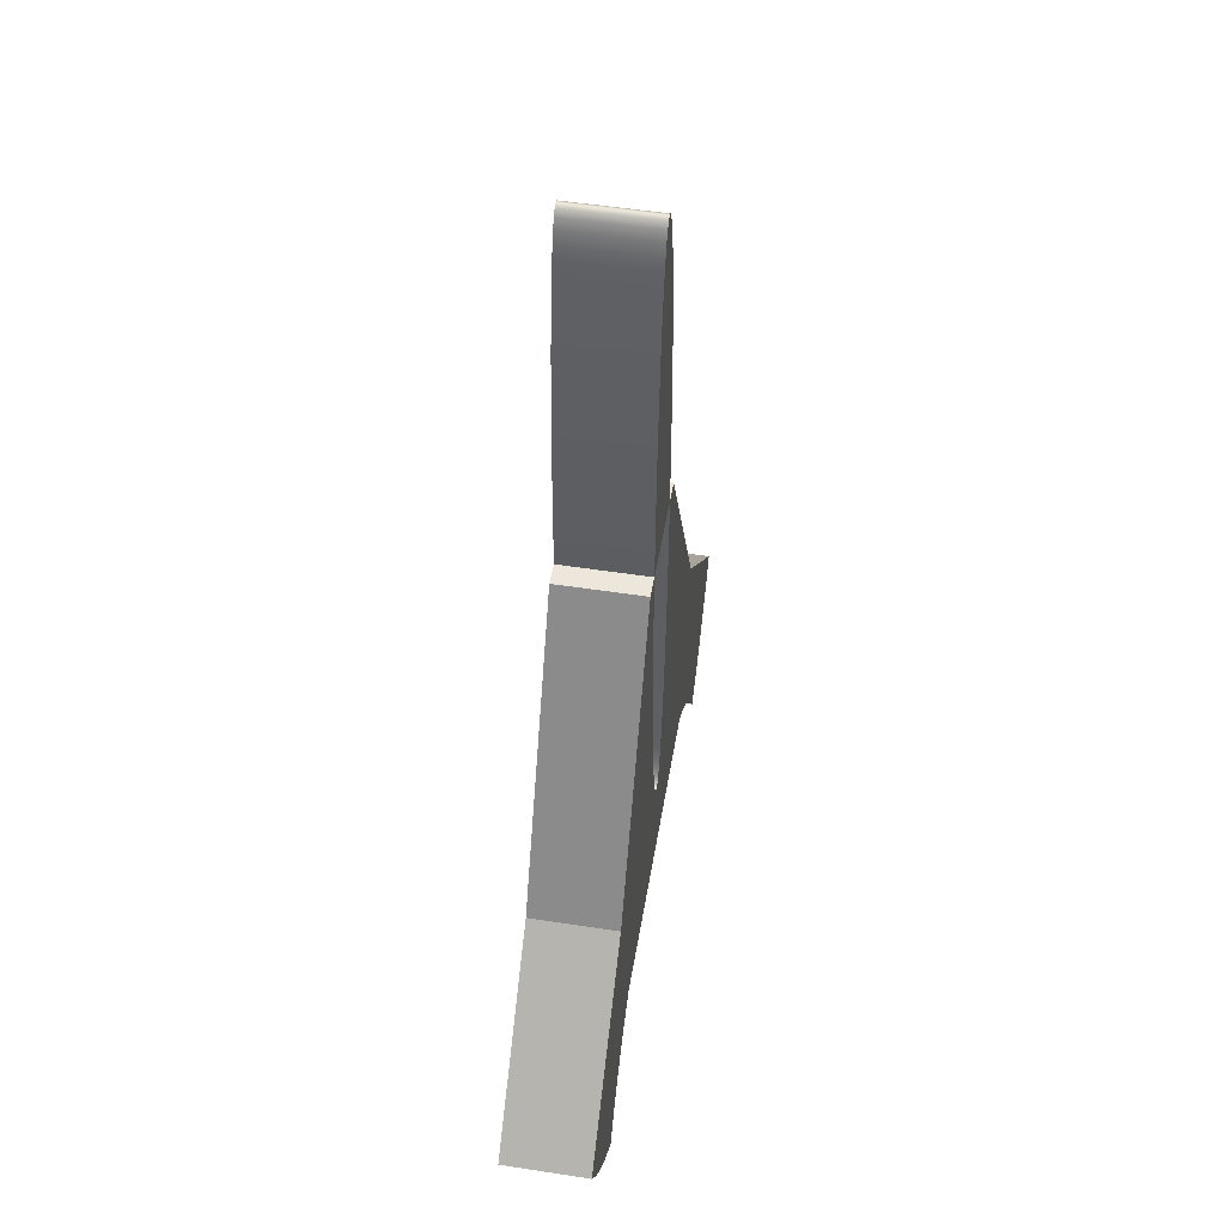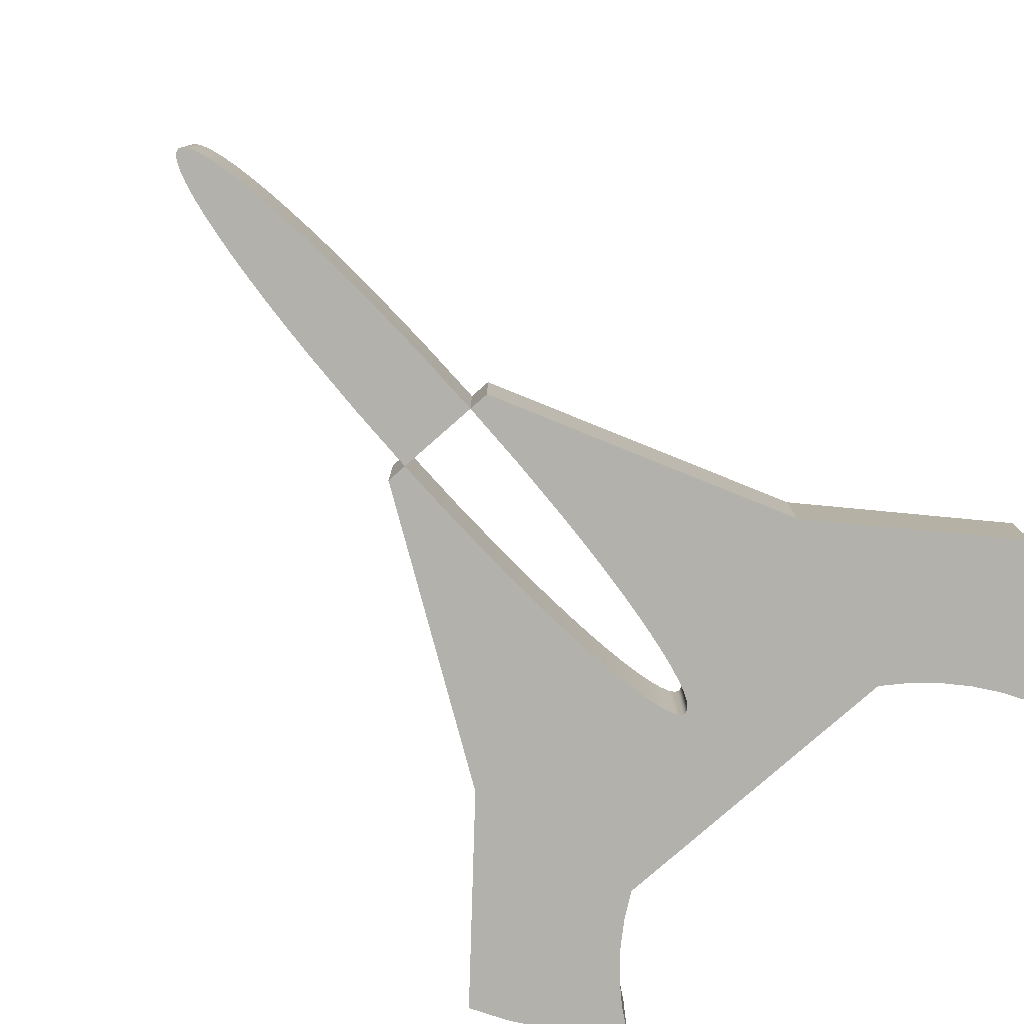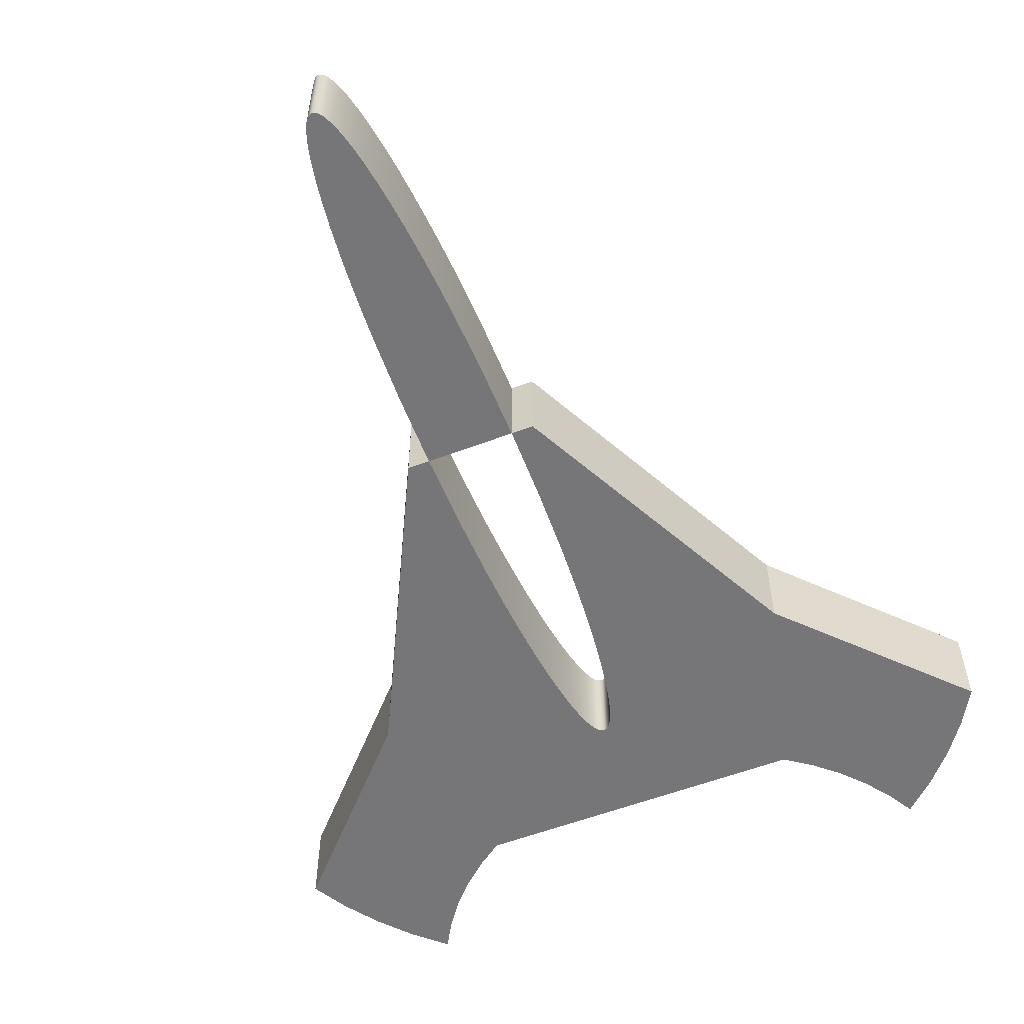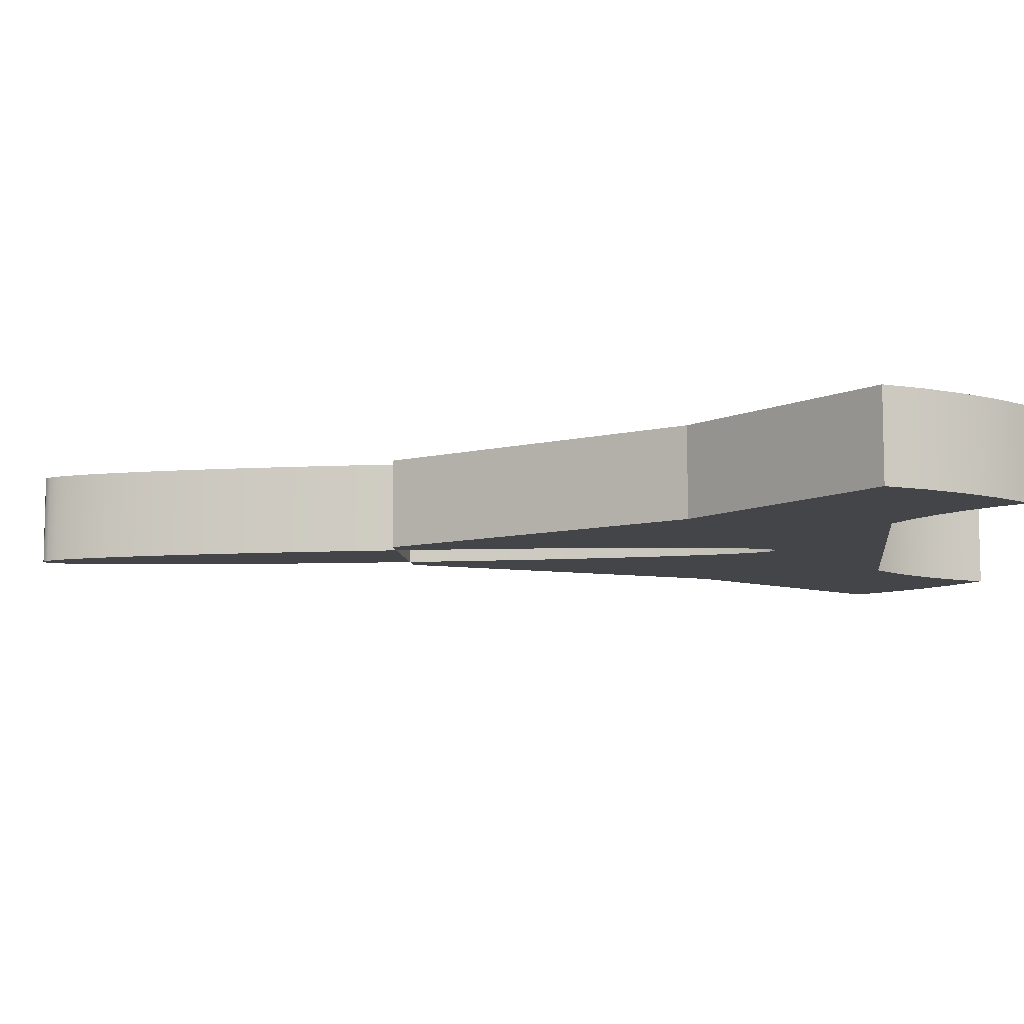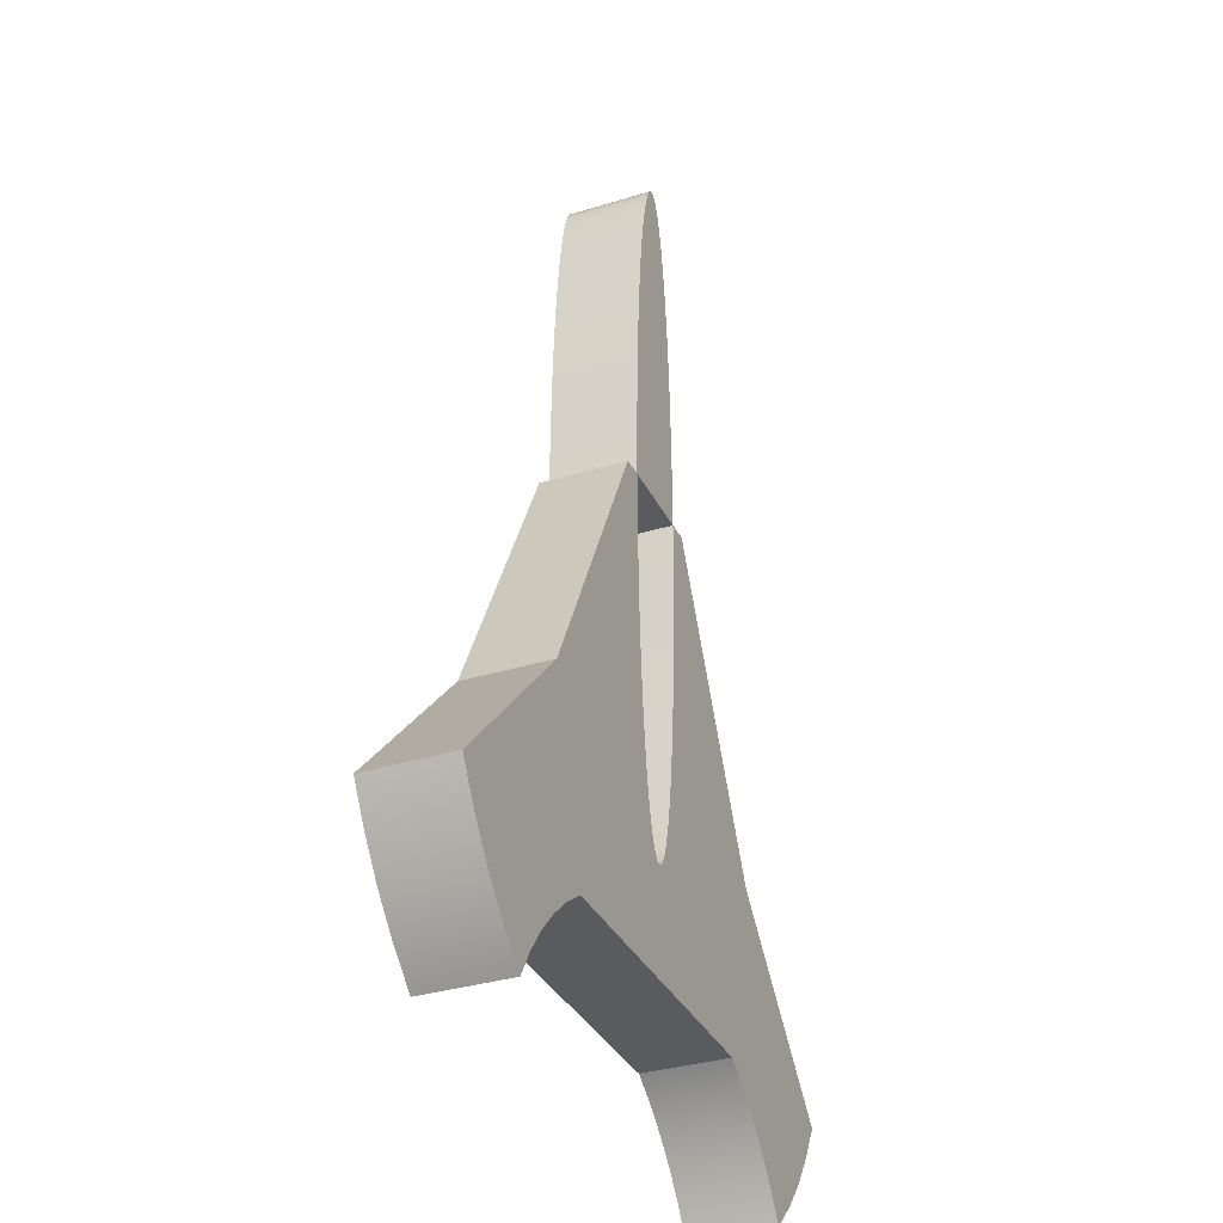
<metadata>
{"format":"obj","ext":"obj","renderer":"f3d","projection":"perspective","resolution":1024,"background":"white","views":[{"elev":51.5,"azim":99.5,"up":"+Z"},{"elev":-79.0,"azim":41.4,"up":"+Y"},{"elev":-56.9,"azim":21.5,"up":"+Y"},{"elev":-9.0,"azim":96.6,"up":"+Y"},{"elev":-33.5,"azim":-67.1,"up":"+Z"}]}
</metadata>
<code>
v -1.889 0 -7.054
v -2.185 0 -7.266
v -2.457 0 -7.507
v -2.702 0 -7.776
v -2.918 0 -8.068
v -3.103 0 -8.381
v -3.103 1 -8.381
v -2.918 1 -8.068
v -2.702 1 -7.776
v -2.457 1 -7.507
v -2.185 1 -7.266
v -1.889 1 -7.054
v 1.889 0 -7.054
v -1.889 0 -7.054
v -1.889 1 -7.054
v 1.889 1 -7.054
v 3.103 0 -8.381
v 2.918 0 -8.068
v 2.702 0 -7.776
v 2.457 0 -7.507
v 2.185 0 -7.266
v 1.889 0 -7.054
v 1.889 1 -7.054
v 2.185 1 -7.266
v 2.457 1 -7.507
v 2.702 1 -7.776
v 2.918 1 -8.068
v 3.103 1 -8.381
v 4.303 0 -6.882
v 4.061 0 -7.3
v 3.778 0 -7.692
v 3.458 0 -8.053
v 3.103 0 -8.381
v 3.103 1 -8.381
v 3.458 1 -8.053
v 3.778 1 -7.692
v 4.061 1 -7.3
v 4.303 1 -6.882
v 2.46 0 -4.919
v 4.303 0 -6.882
v 4.303 1 -6.882
v 2.46 1 -4.919
v 0.75 0 -1.5
v 2.46 0 -4.919
v 2.46 1 -4.919
v 0.75 1 -1.5
v 0.5 0 -1.5
v 0.75 0 -1.5
v 0.75 1 -1.5
v 0.5 1 -1.5
v -0.5 0 -1.5
v -0.4904 0 -2.344
v -0.4619 0 -3.155
v -0.441 0 -3.539
v -0.4157 0 -3.903
v -0.3865 0 -4.244
v -0.3536 0 -4.559
v -0.3172 0 -4.844
v -0.2778 0 -5.097
v -0.2357 0 -5.315
v -0.1913 0 -5.496
v -0.1451 0 -5.639
v -0.09755 0 -5.743
v -0.04901 0 -5.805
v 0 0 -5.826
v 0.04901 0 -5.805
v 0.09755 0 -5.743
v 0.1451 0 -5.639
v 0.1913 0 -5.496
v 0.2357 0 -5.315
v 0.2778 0 -5.097
v 0.3172 0 -4.844
v 0.3536 0 -4.559
v 0.3865 0 -4.244
v 0.4157 0 -3.903
v 0.441 0 -3.539
v 0.4619 0 -3.155
v 0.4904 0 -2.344
v 0.5 0 -1.5
v 0.5 1 -1.5
v 0.4904 1 -2.344
v 0.4619 1 -3.155
v 0.441 1 -3.539
v 0.4157 1 -3.903
v 0.3865 1 -4.244
v 0.3536 1 -4.559
v 0.3172 1 -4.844
v 0.2778 1 -5.097
v 0.2357 1 -5.315
v 0.1913 1 -5.496
v 0.1451 1 -5.639
v 0.09755 1 -5.743
v 0.04901 1 -5.805
v 0 1 -5.826
v -0.04901 1 -5.805
v -0.09755 1 -5.743
v -0.1451 1 -5.639
v -0.1913 1 -5.496
v -0.2357 1 -5.315
v -0.2778 1 -5.097
v -0.3172 1 -4.844
v -0.3536 1 -4.559
v -0.3865 1 -4.244
v -0.4157 1 -3.903
v -0.441 1 -3.539
v -0.4619 1 -3.155
v -0.4904 1 -2.344
v -0.5 1 -1.5
v -0.75 0 -1.5
v -0.5 0 -1.5
v -0.5 1 -1.5
v -0.75 1 -1.5
v -2.46 0 -4.919
v -0.75 0 -1.5
v -0.75 1 -1.5
v -2.46 1 -4.919
v -4.303 0 -6.882
v -2.46 0 -4.919
v -2.46 1 -4.919
v -4.303 1 -6.882
v -3.103 0 -8.381
v -3.458 0 -8.053
v -3.778 0 -7.692
v -4.061 0 -7.3
v -4.303 0 -6.882
v -4.303 1 -6.882
v -4.061 1 -7.3
v -3.778 1 -7.692
v -3.458 1 -8.053
v -3.103 1 -8.381
v -3.103 1 -8.381
v -3.458 1 -8.053
v -3.778 1 -7.692
v -4.061 1 -7.3
v -4.303 1 -6.882
v -2.46 1 -4.919
v -0.75 1 -1.5
v -0.5 1 -1.5
v -0.4904 1 -2.344
v -0.4619 1 -3.155
v -0.441 1 -3.539
v -0.4157 1 -3.903
v -0.3865 1 -4.244
v -0.3536 1 -4.559
v -0.3172 1 -4.844
v -0.2778 1 -5.097
v -0.2357 1 -5.315
v -0.1913 1 -5.496
v -0.1451 1 -5.639
v -0.09755 1 -5.743
v -0.04901 1 -5.805
v 0 1 -5.826
v 0.04901 1 -5.805
v 0.09755 1 -5.743
v 0.1451 1 -5.639
v 0.1913 1 -5.496
v 0.2357 1 -5.315
v 0.2778 1 -5.097
v 0.3172 1 -4.844
v 0.3536 1 -4.559
v 0.3865 1 -4.244
v 0.4157 1 -3.903
v 0.441 1 -3.539
v 0.4619 1 -3.155
v 0.4904 1 -2.344
v 0.5 1 -1.5
v 0.75 1 -1.5
v 2.46 1 -4.919
v 4.303 1 -6.882
v 4.061 1 -7.3
v 3.778 1 -7.692
v 3.458 1 -8.053
v 3.103 1 -8.381
v 2.918 1 -8.068
v 2.702 1 -7.776
v 2.457 1 -7.507
v 2.185 1 -7.266
v 1.889 1 -7.054
v -1.889 1 -7.054
v -2.185 1 -7.266
v -2.457 1 -7.507
v -2.702 1 -7.776
v -2.918 1 -8.068
v -4.303 0 -6.882
v -4.061 0 -7.3
v -3.778 0 -7.692
v -3.458 0 -8.053
v -3.103 0 -8.381
v -2.918 0 -8.068
v -2.702 0 -7.776
v -2.457 0 -7.507
v -2.185 0 -7.266
v -1.889 0 -7.054
v 1.889 0 -7.054
v 2.185 0 -7.266
v 2.457 0 -7.507
v 2.702 0 -7.776
v 2.918 0 -8.068
v 3.103 0 -8.381
v 3.458 0 -8.053
v 3.778 0 -7.692
v 4.061 0 -7.3
v 4.303 0 -6.882
v 2.46 0 -4.919
v 0.75 0 -1.5
v 0.5 0 -1.5
v 0.4904 0 -2.344
v 0.4619 0 -3.155
v 0.441 0 -3.539
v 0.4157 0 -3.903
v 0.3865 0 -4.244
v 0.3536 0 -4.559
v 0.3172 0 -4.844
v 0.2778 0 -5.097
v 0.2357 0 -5.315
v 0.1913 0 -5.496
v 0.1451 0 -5.639
v 0.09755 0 -5.743
v 0.04901 0 -5.805
v 0 0 -5.826
v -0.04901 0 -5.805
v -0.09755 0 -5.743
v -0.1451 0 -5.639
v -0.1913 0 -5.496
v -0.2357 0 -5.315
v -0.2778 0 -5.097
v -0.3172 0 -4.844
v -0.3536 0 -4.559
v -0.3865 0 -4.244
v -0.4157 0 -3.903
v -0.441 0 -3.539
v -0.4619 0 -3.155
v -0.4904 0 -2.344
v -0.5 0 -1.5
v -0.75 0 -1.5
v -2.46 0 -4.919
v 0.5 0 -1.5
v -0.5 0 -1.5
v -0.5 1 -1.5
v 0.5 1 -1.5
v -0.5 0 -1.5
v -0.4904 0 -0.6561
v -0.4619 0 0.1554
v -0.441 0 0.5391
v -0.4157 0 0.9032
v -0.3865 0 1.244
v -0.3536 0 1.559
v -0.3172 0 1.844
v -0.2778 0 2.097
v -0.2357 0 2.315
v -0.1913 0 2.496
v -0.1451 0 2.639
v -0.09755 0 2.743
v -0.04901 0 2.805
v -2.833e-16 0 2.826
v 0.04901 0 2.805
v 0.09755 0 2.743
v 0.1451 0 2.639
v 0.1913 0 2.496
v 0.2357 0 2.315
v 0.2778 0 2.097
v 0.3172 0 1.844
v 0.3536 0 1.559
v 0.3865 0 1.244
v 0.4157 0 0.9032
v 0.441 0 0.5391
v 0.4619 0 0.1554
v 0.4904 0 -0.6561
v 0.5 0 -1.5
v 0.5 1 -1.5
v 0.4904 1 -0.6561
v 0.4619 1 0.1554
v 0.441 1 0.5391
v 0.4157 1 0.9032
v 0.3865 1 1.244
v 0.3536 1 1.559
v 0.3172 1 1.844
v 0.2778 1 2.097
v 0.2357 1 2.315
v 0.1913 1 2.496
v 0.1451 1 2.639
v 0.09755 1 2.743
v 0.04901 1 2.805
v -2.833e-16 1 2.826
v -0.04901 1 2.805
v -0.09755 1 2.743
v -0.1451 1 2.639
v -0.1913 1 2.496
v -0.2357 1 2.315
v -0.2778 1 2.097
v -0.3172 1 1.844
v -0.3536 1 1.559
v -0.3865 1 1.244
v -0.4157 1 0.9032
v -0.441 1 0.5391
v -0.4619 1 0.1554
v -0.4904 1 -0.6561
v -0.5 1 -1.5
v -0.5 1 -1.5
v -0.4904 1 -0.6561
v -0.4619 1 0.1554
v -0.441 1 0.5391
v -0.4157 1 0.9032
v -0.3865 1 1.244
v -0.3536 1 1.559
v -0.3172 1 1.844
v -0.2778 1 2.097
v -0.2357 1 2.315
v -0.1913 1 2.496
v -0.1451 1 2.639
v -0.09755 1 2.743
v -0.04901 1 2.805
v -2.833e-16 1 2.826
v 0.04901 1 2.805
v 0.09755 1 2.743
v 0.1451 1 2.639
v 0.1913 1 2.496
v 0.2357 1 2.315
v 0.2778 1 2.097
v 0.3172 1 1.844
v 0.3536 1 1.559
v 0.3865 1 1.244
v 0.4157 1 0.9032
v 0.441 1 0.5391
v 0.4619 1 0.1554
v 0.4904 1 -0.6561
v 0.5 1 -1.5
v 0.5 0 -1.5
v 0.4904 0 -0.6561
v 0.4619 0 0.1554
v 0.441 0 0.5391
v 0.4157 0 0.9032
v 0.3865 0 1.244
v 0.3536 0 1.559
v 0.3172 0 1.844
v 0.2778 0 2.097
v 0.2357 0 2.315
v 0.1913 0 2.496
v 0.1451 0 2.639
v 0.09755 0 2.743
v 0.04901 0 2.805
v -2.833e-16 0 2.826
v -0.04901 0 2.805
v -0.09755 0 2.743
v -0.1451 0 2.639
v -0.1913 0 2.496
v -0.2357 0 2.315
v -0.2778 0 2.097
v -0.3172 0 1.844
v -0.3536 0 1.559
v -0.3865 0 1.244
v -0.4157 0 0.9032
v -0.441 0 0.5391
v -0.4619 0 0.1554
v -0.4904 0 -0.6561
v -0.5 0 -1.5
g 21e9ada4-e340-11ea-9baa-54bf646e7e1f
f 12 1 11
f 11 1 2
f 11 2 10
f 10 2 3
f 10 3 9
f 9 3 4
f 9 4 8
f 8 4 5
f 8 5 7
f 7 5 6
g 21e9d4c0-e340-11ea-9f4f-54bf646e7e1f
f 13 14 16
f 16 14 15
g 21ea22e2-e340-11ea-9459-54bf646e7e1f
f 28 17 27
f 27 17 18
f 27 18 26
f 26 18 19
f 26 19 25
f 25 19 20
f 25 20 24
f 24 20 21
f 24 21 23
f 23 21 22
g 21ea49ec-e340-11ea-9bcd-54bf646e7e1f
f 38 29 37
f 37 29 30
f 37 30 36
f 36 30 31
f 36 31 35
f 35 31 32
f 35 32 34
f 34 32 33
g 21ea980c-e340-11ea-97d8-54bf646e7e1f
f 39 40 42
f 42 40 41
g 21eabf28-e340-11ea-b755-54bf646e7e1f
f 43 44 46
f 46 44 45
g 21eb0d48-e340-11ea-b3fe-54bf646e7e1f
f 47 48 50
f 50 48 49
g 21eb827a-e340-11ea-985d-54bf646e7e1f
f 51 52 108
f 108 52 107
f 107 52 53
f 107 53 106
f 106 53 54
f 106 54 105
f 105 54 55
f 105 55 104
f 104 55 56
f 104 56 103
f 103 56 57
f 103 57 102
f 102 57 58
f 102 58 101
f 101 58 59
f 101 59 100
f 100 59 60
f 100 60 99
f 99 60 61
f 99 61 98
f 98 61 62
f 98 62 97
f 97 62 63
f 97 63 96
f 96 63 64
f 96 64 95
f 95 64 65
f 95 65 94
f 94 65 66
f 94 66 93
f 93 66 67
f 93 67 92
f 92 67 68
f 92 68 91
f 91 68 69
f 91 69 90
f 90 69 70
f 90 70 89
f 89 70 71
f 89 71 88
f 88 71 72
f 88 72 87
f 87 72 73
f 87 73 86
f 86 73 74
f 86 74 85
f 85 74 75
f 85 75 84
f 84 75 76
f 84 76 83
f 83 76 77
f 83 77 82
f 82 77 78
f 82 78 81
f 81 78 79
f 81 79 80
g 21ebd09e-e340-11ea-982e-54bf646e7e1f
f 109 110 112
f 112 110 111
g 21ec1ec6-e340-11ea-a2e5-54bf646e7e1f
f 113 114 116
f 116 114 115
g 21ec93fa-e340-11ea-b558-54bf646e7e1f
f 117 118 120
f 120 118 119
g 21ece210-e340-11ea-9e2b-54bf646e7e1f
f 130 121 129
f 129 121 122
f 129 122 128
f 128 122 123
f 128 123 127
f 127 123 124
f 127 124 126
f 126 124 125
g 21ed5740-e340-11ea-89b9-54bf646e7e1f
f 131 132 183
f 183 132 182
f 182 132 133
f 182 133 181
f 181 133 134
f 181 134 180
f 180 134 135
f 180 135 179
f 179 135 136
f 179 136 149
f 149 136 148
f 148 136 147
f 147 136 146
f 146 136 145
f 145 136 144
f 144 136 143
f 143 136 142
f 142 136 141
f 141 136 140
f 140 136 139
f 139 136 137
f 139 137 138
f 149 150 179
f 179 150 151
f 179 151 152
f 179 152 178
f 178 152 153
f 178 153 154
f 154 155 178
f 178 155 168
f 178 168 169
f 155 156 168
f 168 156 157
f 168 157 158
f 158 159 168
f 168 159 160
f 168 160 161
f 161 162 168
f 168 162 163
f 168 163 164
f 164 165 168
f 168 165 167
f 167 165 166
f 178 169 177
f 177 169 170
f 177 170 176
f 176 170 171
f 176 171 175
f 175 171 172
f 175 172 174
f 174 172 173
g 21edcc7e-e340-11ea-8a25-54bf646e7e1f
f 185 192 184
f 184 192 193
f 184 193 236
f 236 193 223
f 236 223 224
f 192 185 191
f 191 185 186
f 191 186 190
f 190 186 187
f 190 187 189
f 189 187 188
f 194 220 193
f 193 220 221
f 193 221 222
f 195 203 194
f 194 203 204
f 194 204 217
f 217 204 216
f 216 204 215
f 215 204 214
f 214 204 213
f 213 204 212
f 212 204 211
f 211 204 210
f 210 204 209
f 209 204 208
f 208 204 207
f 207 204 205
f 207 205 206
f 203 195 202
f 202 195 196
f 202 196 201
f 201 196 197
f 201 197 200
f 200 197 198
f 200 198 199
f 217 218 194
f 194 218 219
f 194 219 220
f 222 223 193
f 224 225 236
f 236 225 226
f 236 226 227
f 227 228 236
f 236 228 229
f 236 229 230
f 230 231 236
f 236 231 232
f 236 232 233
f 234 235 233
f 233 235 236
g 21ee68b4-e340-11ea-a76c-54bf646e7e1f
f 237 238 240
f 240 238 239
g 21ef04f6-e340-11ea-ac76-54bf646e7e1f
f 241 242 298
f 298 242 297
f 297 242 243
f 297 243 296
f 296 243 244
f 296 244 295
f 295 244 245
f 295 245 294
f 294 245 246
f 294 246 293
f 293 246 247
f 293 247 292
f 292 247 248
f 292 248 291
f 291 248 249
f 291 249 290
f 290 249 250
f 290 250 289
f 289 250 251
f 289 251 288
f 288 251 252
f 288 252 287
f 287 252 253
f 287 253 286
f 286 253 254
f 286 254 285
f 285 254 255
f 285 255 284
f 284 255 256
f 284 256 283
f 283 256 257
f 283 257 282
f 282 257 258
f 282 258 281
f 281 258 259
f 281 259 280
f 280 259 260
f 280 260 279
f 279 260 261
f 279 261 278
f 278 261 262
f 278 262 277
f 277 262 263
f 277 263 276
f 276 263 264
f 276 264 275
f 275 264 265
f 275 265 274
f 274 265 266
f 274 266 273
f 273 266 267
f 273 267 272
f 272 267 268
f 272 268 271
f 271 268 269
f 271 269 270
g 21efc862-e340-11ea-b7bb-54bf646e7e1f
f 327 299 326
f 326 299 300
f 326 300 325
f 325 300 301
f 325 301 324
f 324 301 302
f 324 302 323
f 323 302 303
f 323 303 322
f 322 303 304
f 322 304 321
f 321 304 305
f 321 305 320
f 320 305 306
f 320 306 319
f 319 306 307
f 319 307 318
f 318 307 308
f 318 308 317
f 317 308 309
f 317 309 316
f 316 309 310
f 316 310 315
f 315 310 311
f 315 311 314
f 314 311 312
f 314 312 313
g 21f064ae-e340-11ea-aad9-54bf646e7e1f
f 356 328 355
f 355 328 329
f 355 329 354
f 354 329 330
f 354 330 353
f 353 330 331
f 353 331 352
f 352 331 332
f 352 332 351
f 351 332 333
f 351 333 350
f 350 333 334
f 350 334 349
f 349 334 335
f 349 335 348
f 348 335 336
f 348 336 347
f 347 336 337
f 347 337 346
f 346 337 338
f 346 338 345
f 345 338 339
f 345 339 344
f 344 339 340
f 344 340 343
f 343 340 341
f 343 341 342

</code>
